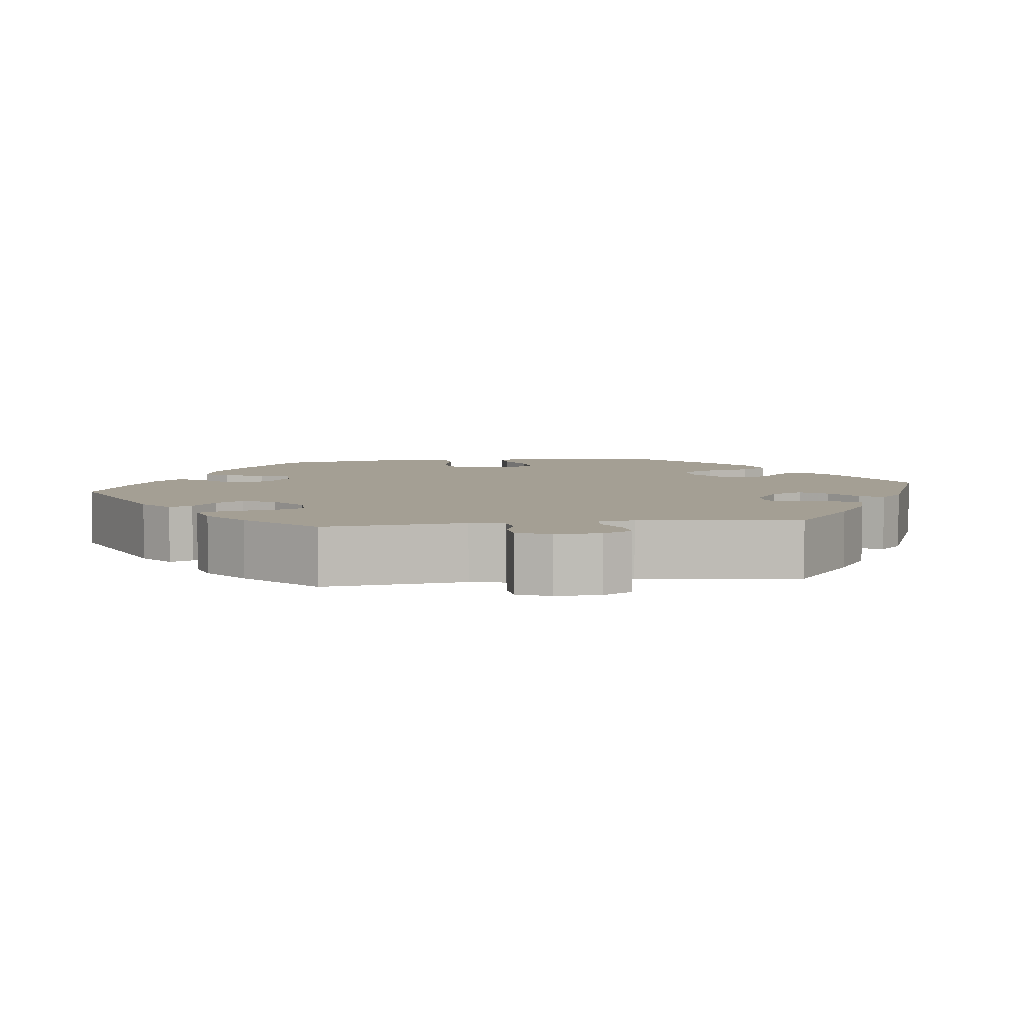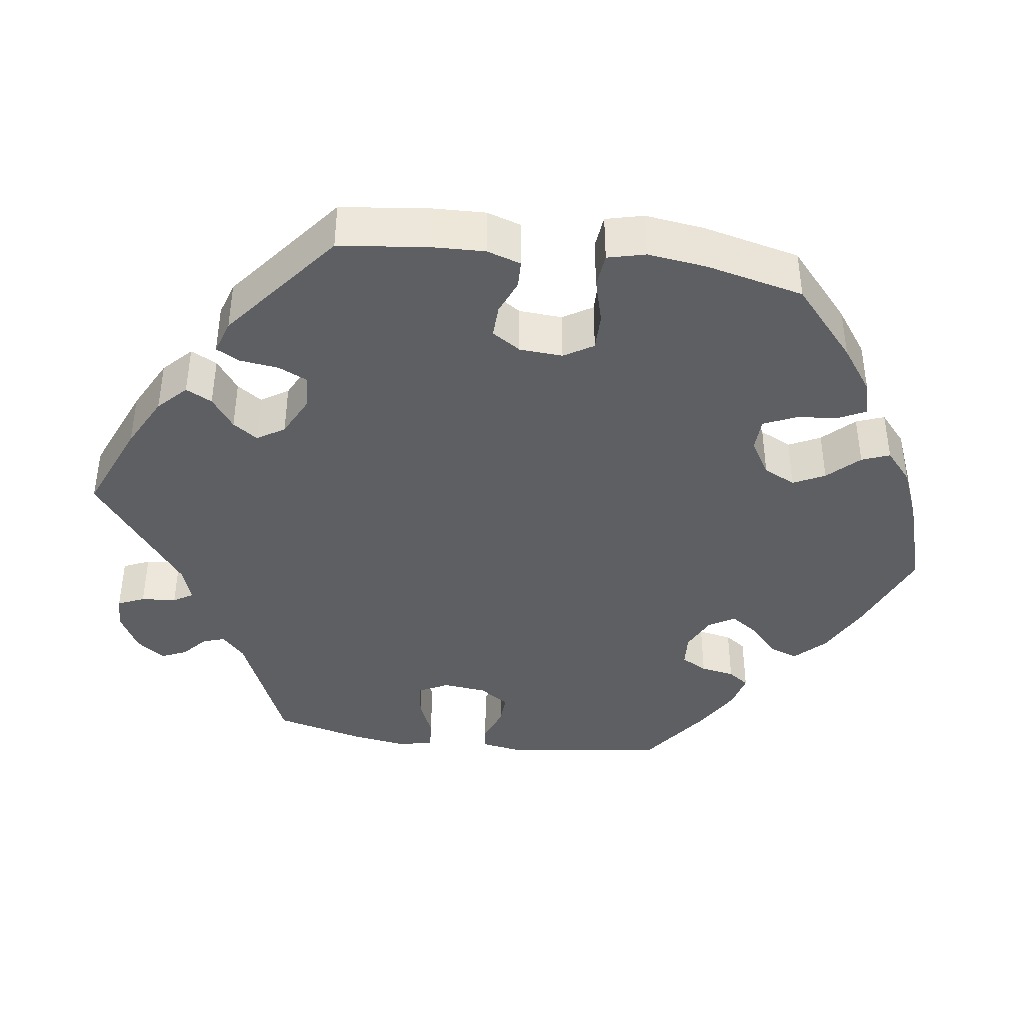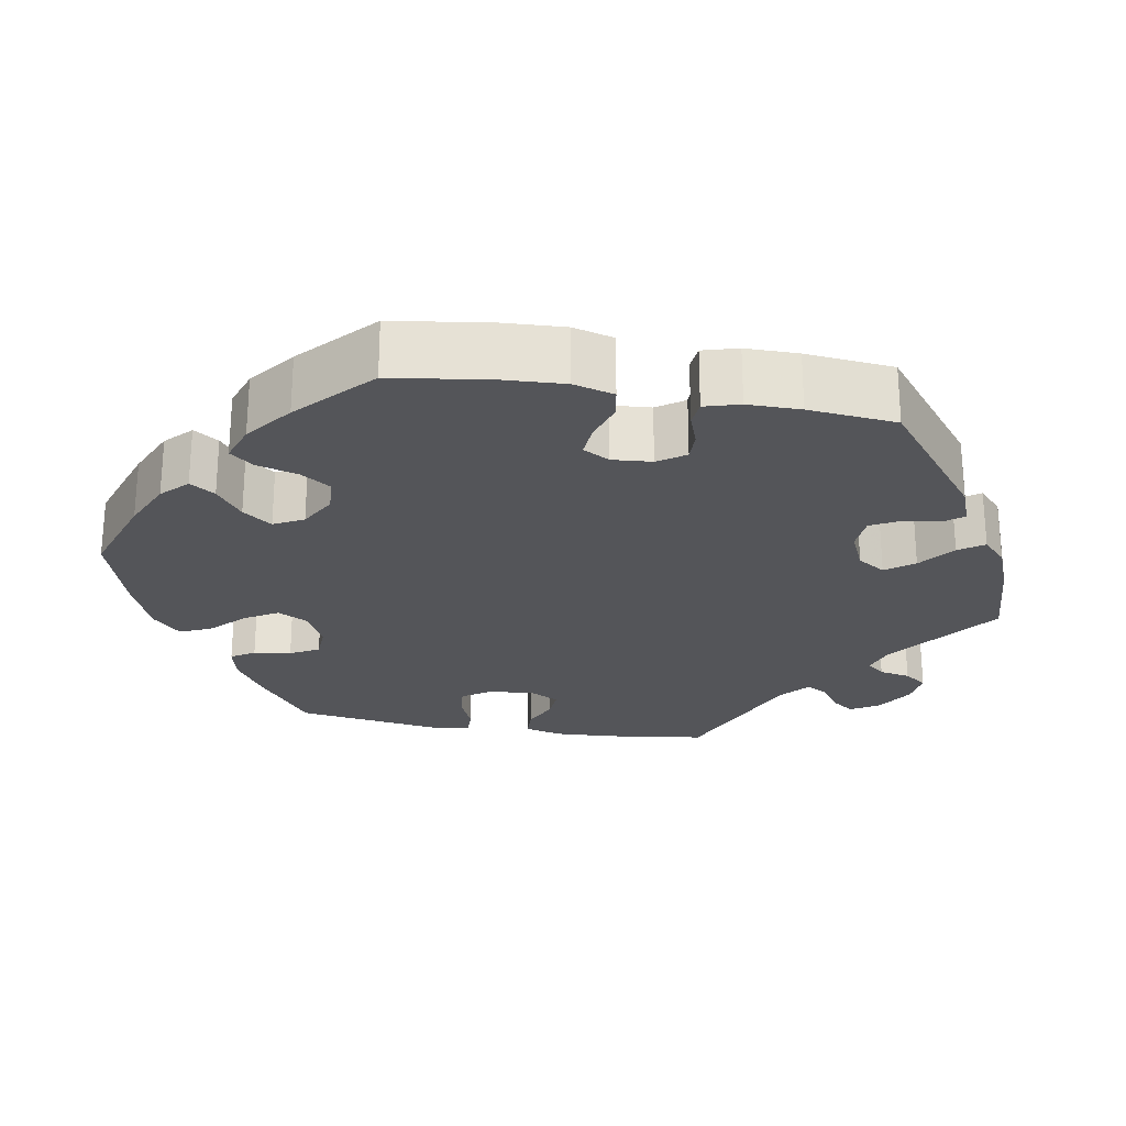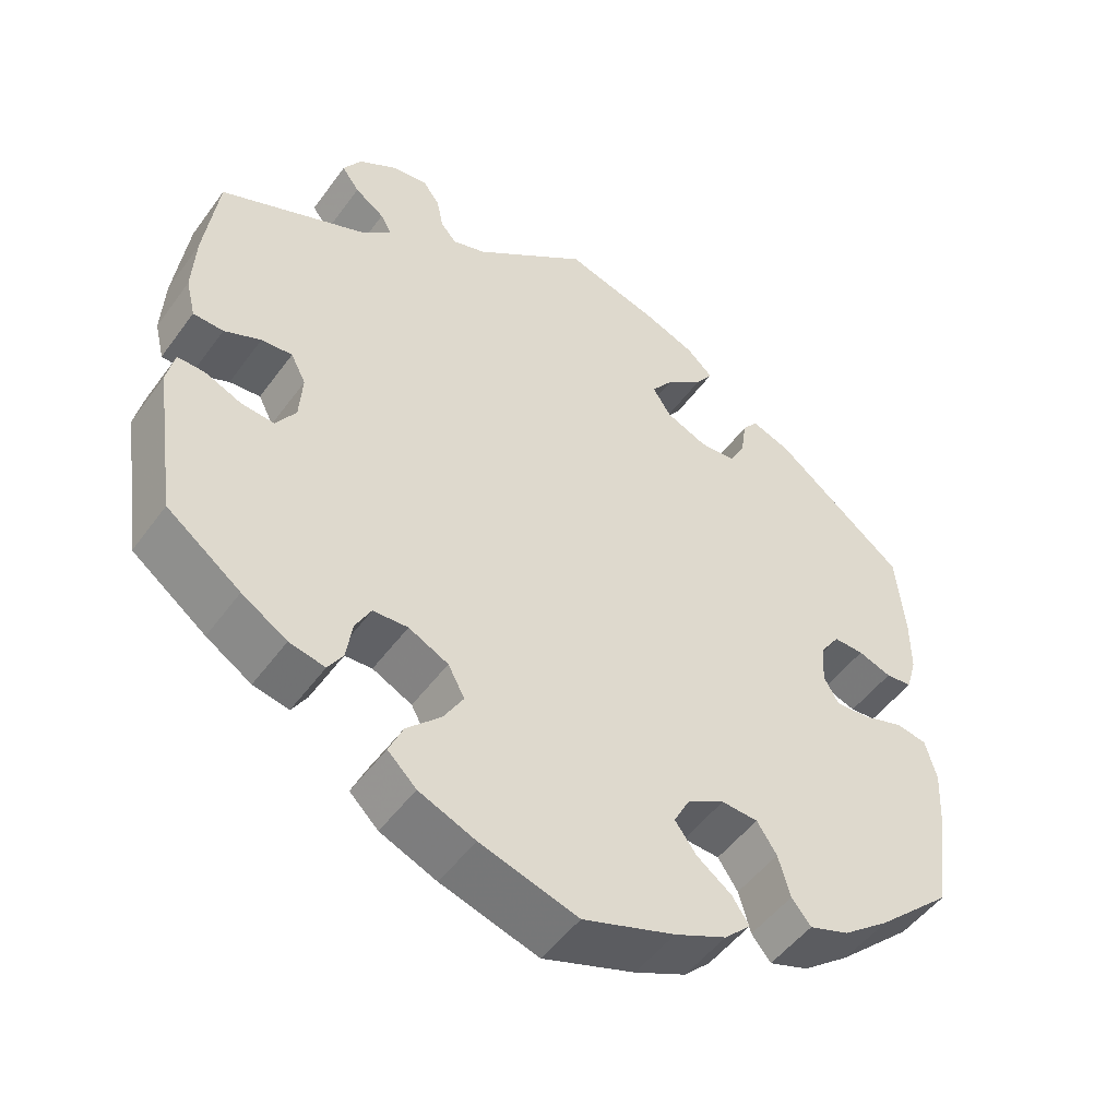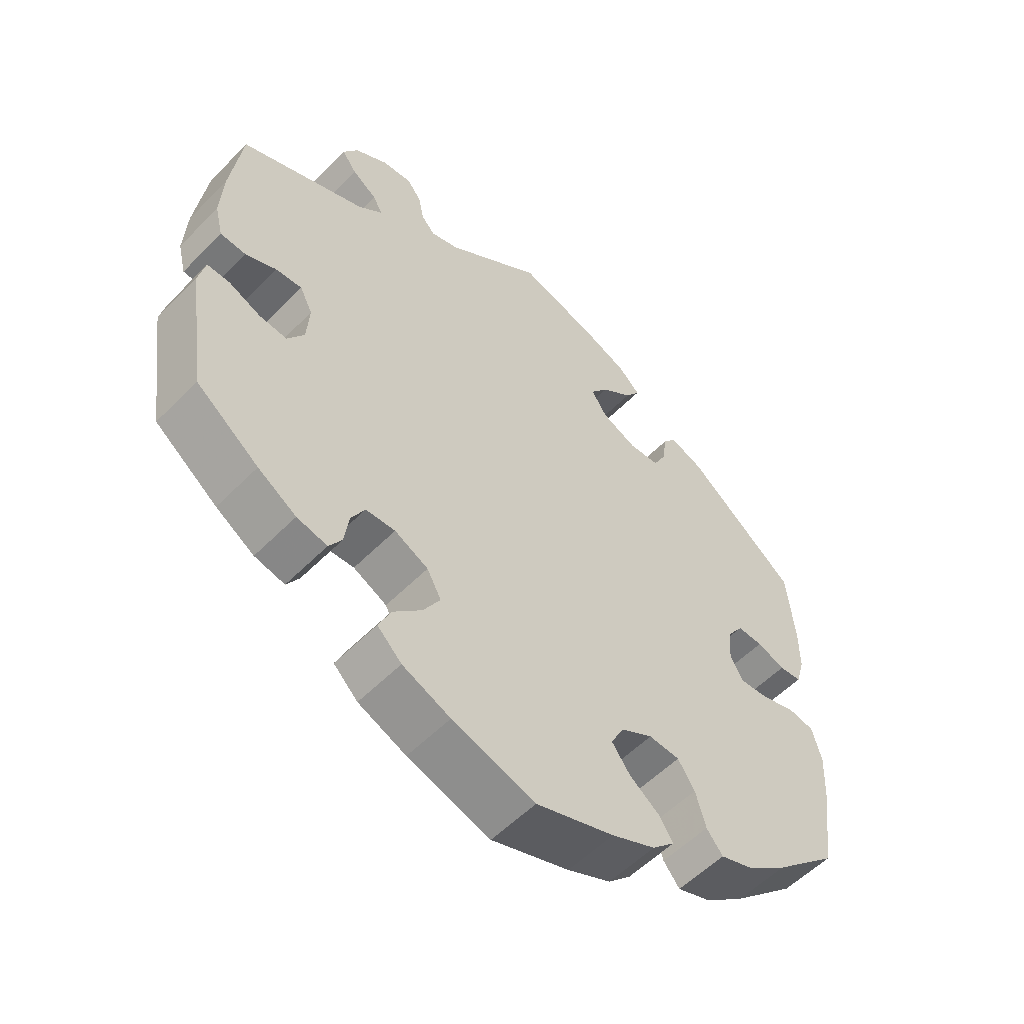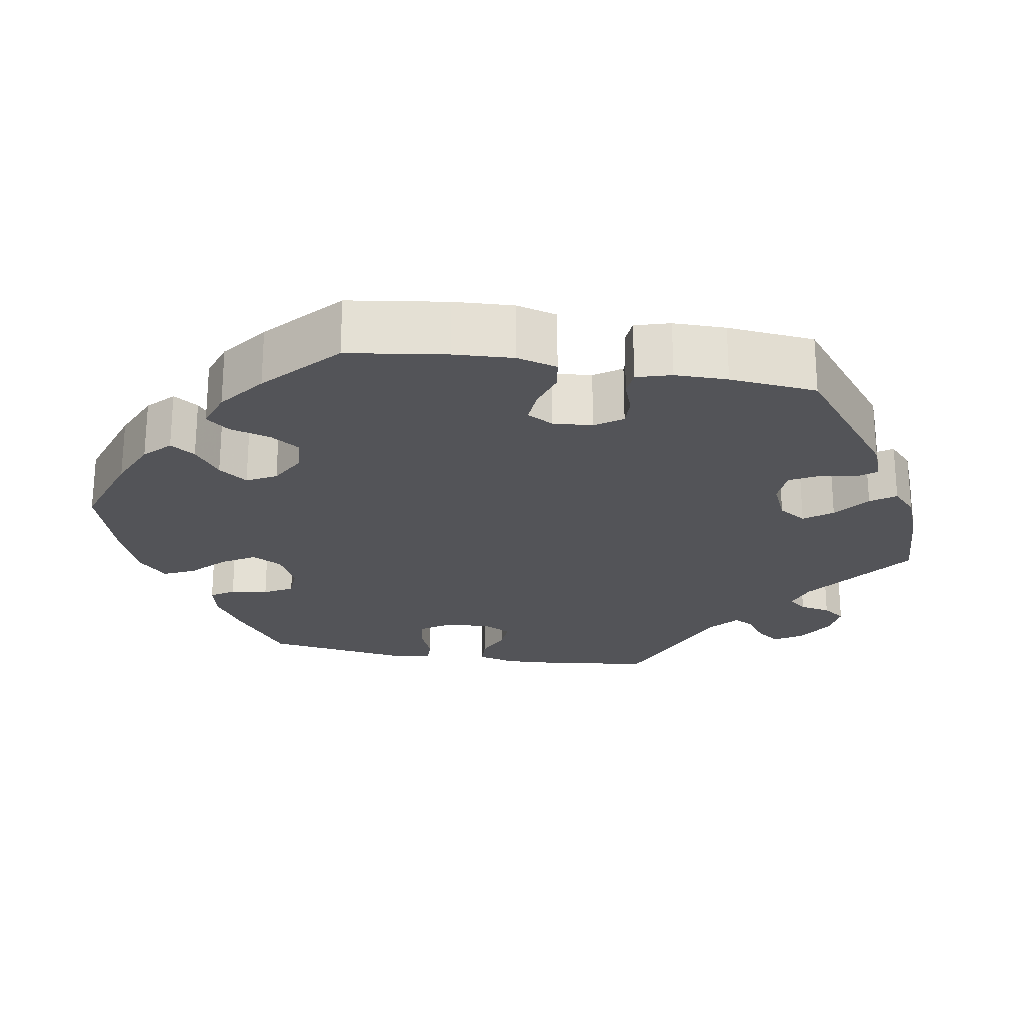
<metadata>
{"format":"obj","ext":"obj","renderer":"f3d","projection":"perspective","resolution":1024,"background":"white","views":[{"elev":5.6,"azim":22.6,"up":"+Y"},{"elev":-40.6,"azim":141.9,"up":"+Y"},{"elev":-24.7,"azim":-100.0,"up":"+Y"},{"elev":-49.8,"azim":145.3,"up":"+Z"},{"elev":-55.5,"azim":136.6,"up":"+Z"},{"elev":-23.5,"azim":-99.6,"up":"+Y"}]}
</metadata>
<code>
v 0.408 0.07 -0.358
v 0.351 0.07 -0.394
v 0.306 0.07 -0.404
v 0.287 0.07 -0.374
v 0.28 0.07 -0.326
v 0.26 0.07 -0.289
v 0.216 0.07 -0.287
v 0.166 0.07 -0.312
v 0.145 0.07 -0.351
v 0.17 0.07 -0.393
v 0.213 0.07 -0.435
v 0.231 0.07 -0.475
v 0.195 0.07 -0.51
v 0.124 0.07 -0.54
v 0.001 0.07 -0.578
v -0.115 0.07 -0.539
v -0.18 0.07 -0.51
v -0.213 0.07 -0.478
v -0.192 0.07 -0.446
v -0.148 0.07 -0.413
v -0.121 0.07 -0.376
v -0.141 0.07 -0.338
v -0.188 0.07 -0.312
v -0.234 0.07 -0.315
v -0.259 0.07 -0.353
v -0.274 0.07 -0.406
v -0.298 0.07 -0.436
v -0.348 0.07 -0.419
v -0.407 0.07 -0.374
v -0.501 0.07 -0.288
v -0.519 0.07 -0.161
v -0.523 0.07 -0.084
v -0.509 0.07 -0.032
v -0.47 0.07 -0.025
v -0.419 0.07 -0.041
v -0.376 0.07 -0.044
v -0.357 0.07 -0.01
v -0.361 0.07 0.041
v -0.385 0.07 0.076
v -0.423 0.07 0.075
v -0.465 0.07 0.06
v -0.498 0.07 0.063
v -0.511 0.07 0.108
v -0.511 0.07 0.176
v -0.5 0.07 0.289
v -0.336 0.07 0.418
v -0.286 0.07 0.437
v -0.267 0.07 0.412
v -0.26 0.07 0.364
v -0.241 0.07 0.328
v -0.195 0.07 0.325
v -0.143 0.07 0.348
v -0.12 0.07 0.384
v -0.147 0.07 0.42
v -0.193 0.07 0.455
v -0.215 0.07 0.487
v -0.182 0.07 0.518
v -0.117 0.07 0.544
v 0 0.07 0.578
v 0.144 0.07 0.472
v 0.186 0.07 0.459
v 0.206 0.07 0.482
v 0.214 0.07 0.522
v 0.235 0.07 0.551
v 0.28 0.07 0.546
v 0.329 0.07 0.516
v 0.351 0.07 0.48
v 0.329 0.07 0.45
v 0.292 0.07 0.424
v 0.278 0.07 0.398
v 0.314 0.07 0.367
v 0.501 0.07 0.29
v 0.518 0.07 0.163
v 0.522 0.07 0.086
v 0.51 0.07 0.037
v 0.472 0.07 0.035
v 0.426 0.07 0.055
v 0.387 0.07 0.058
v 0.368 0.07 0.021
v 0.372 0.07 -0.037
v 0.397 0.07 -0.075
v 0.438 0.07 -0.071
v 0.485 0.07 -0.051
v 0.519 0.07 -0.05
v 0.529 0.07 -0.095
v 0.501 0.07 -0.288
v 0.408 0 -0.358
v 0.351 0 -0.394
v 0.306 0 -0.404
v 0.287 0 -0.374
v 0.28 0 -0.326
v 0.26 0 -0.289
v 0.216 0 -0.287
v 0.166 0 -0.312
v 0.145 0 -0.351
v 0.17 0 -0.393
v 0.213 0 -0.435
v 0.231 0 -0.475
v 0.195 0 -0.51
v 0.124 0 -0.54
v 0.001 0 -0.578
v -0.115 0 -0.539
v -0.18 0 -0.51
v -0.213 0 -0.478
v -0.192 0 -0.446
v -0.148 0 -0.413
v -0.121 0 -0.376
v -0.141 0 -0.338
v -0.188 0 -0.312
v -0.234 0 -0.315
v -0.259 0 -0.353
v -0.274 0 -0.406
v -0.298 0 -0.436
v -0.348 0 -0.419
v -0.407 0 -0.374
v -0.501 0 -0.288
v -0.519 0 -0.161
v -0.523 0 -0.084
v -0.509 0 -0.032
v -0.47 0 -0.025
v -0.419 0 -0.041
v -0.376 0 -0.044
v -0.357 0 -0.01
v -0.361 0 0.041
v -0.385 0 0.076
v -0.423 0 0.075
v -0.465 0 0.06
v -0.498 0 0.063
v -0.511 0 0.108
v -0.511 0 0.176
v -0.5 0 0.289
v -0.336 0 0.418
v -0.286 0 0.437
v -0.267 0 0.412
v -0.26 0 0.364
v -0.241 0 0.328
v -0.195 0 0.325
v -0.143 0 0.348
v -0.12 0 0.384
v -0.147 0 0.42
v -0.193 0 0.455
v -0.215 0 0.487
v -0.182 0 0.518
v -0.117 0 0.544
v 0 0 0.578
v 0.144 0 0.472
v 0.186 0 0.459
v 0.206 0 0.482
v 0.214 0 0.522
v 0.235 0 0.551
v 0.28 0 0.546
v 0.329 0 0.516
v 0.351 0 0.48
v 0.329 0 0.45
v 0.292 0 0.424
v 0.278 0 0.398
v 0.314 0 0.367
v 0.501 0 0.29
v 0.518 0 0.163
v 0.522 0 0.086
v 0.51 0 0.037
v 0.472 0 0.035
v 0.426 0 0.055
v 0.387 0 0.058
v 0.368 0 0.021
v 0.372 0 -0.037
v 0.397 0 -0.075
v 0.438 0 -0.071
v 0.485 0 -0.051
v 0.519 0 -0.05
v 0.529 0 -0.095
v 0.501 0 -0.288
f 82 83 84 85
f 81 82 85 86
f 80 81 86 1
f 74 75 76 77
f 74 77 78
f 71 72 73 74
f 70 71 74 78
f 66 67 68 69
f 66 69 70
f 65 66 70
f 62 63 64 65
f 61 62 65 70
f 60 61 70 78
f 54 55 56 57
f 53 54 57 58
f 46 47 48 49
f 46 49 50
f 45 46 50
f 44 45 50 51
f 40 41 42 43
f 39 40 43 44
f 32 33 34 35
f 32 35 36
f 31 32 36
f 30 31 36
f 29 30 36 37
f 25 26 27 28
f 24 25 28 29
f 17 18 19 20
f 17 20 21
f 16 17 21
f 15 16 21
f 14 15 21 22
f 10 11 12 13
f 9 10 13 14
f 2 3 4 5
f 80 1 2 5
f 79 80 5 6
f 60 78 79
f 53 58 59 60
f 52 53 60 79
f 39 44 51 52
f 38 39 52 79
f 37 38 79 6
f 24 29 37
f 23 24 37
f 22 23 37
f 9 14 22 37
f 8 9 37
f 7 8 37
f 6 7 37
f 171 170 169 168
f 172 171 168 167
f 87 172 167 166
f 163 162 161 160
f 164 163 160
f 160 159 158 157
f 164 160 157 156
f 155 154 153 152
f 156 155 152
f 156 152 151
f 151 150 149 148
f 156 151 148 147
f 164 156 147 146
f 143 142 141 140
f 144 143 140 139
f 135 134 133 132
f 136 135 132
f 136 132 131
f 137 136 131 130
f 129 128 127 126
f 130 129 126 125
f 121 120 119 118
f 122 121 118
f 122 118 117
f 122 117 116
f 123 122 116 115
f 114 113 112 111
f 115 114 111 110
f 106 105 104 103
f 107 106 103
f 107 103 102
f 107 102 101
f 108 107 101 100
f 99 98 97 96
f 100 99 96 95
f 91 90 89 88
f 91 88 87 166
f 92 91 166 165
f 165 164 146
f 146 145 144 139
f 165 146 139 138
f 138 137 130 125
f 165 138 125 124
f 92 165 124 123
f 123 115 110
f 123 110 109
f 123 109 108
f 123 108 100 95
f 123 95 94
f 123 94 93
f 123 93 92
f 1 87 88 2
f 2 88 89 3
f 3 89 90 4
f 4 90 91 5
f 5 91 92 6
f 6 92 93 7
f 7 93 94 8
f 8 94 95 9
f 9 95 96 10
f 10 96 97 11
f 11 97 98 12
f 12 98 99 13
f 13 99 100 14
f 14 100 101 15
f 15 101 102 16
f 16 102 103 17
f 17 103 104 18
f 18 104 105 19
f 19 105 106 20
f 20 106 107 21
f 21 107 108 22
f 22 108 109 23
f 23 109 110 24
f 24 110 111 25
f 25 111 112 26
f 26 112 113 27
f 27 113 114 28
f 28 114 115 29
f 29 115 116 30
f 30 116 117 31
f 31 117 118 32
f 32 118 119 33
f 33 119 120 34
f 34 120 121 35
f 35 121 122 36
f 36 122 123 37
f 37 123 124 38
f 38 124 125 39
f 39 125 126 40
f 40 126 127 41
f 41 127 128 42
f 42 128 129 43
f 43 129 130 44
f 44 130 131 45
f 45 131 132 46
f 46 132 133 47
f 47 133 134 48
f 48 134 135 49
f 49 135 136 50
f 50 136 137 51
f 51 137 138 52
f 52 138 139 53
f 53 139 140 54
f 54 140 141 55
f 55 141 142 56
f 56 142 143 57
f 57 143 144 58
f 58 144 145 59
f 59 145 146 60
f 60 146 147 61
f 61 147 148 62
f 62 148 149 63
f 63 149 150 64
f 64 150 151 65
f 65 151 152 66
f 66 152 153 67
f 67 153 154 68
f 68 154 155 69
f 69 155 156 70
f 70 156 157 71
f 71 157 158 72
f 72 158 159 73
f 73 159 160 74
f 74 160 161 75
f 75 161 162 76
f 76 162 163 77
f 77 163 164 78
f 78 164 165 79
f 79 165 166 80
f 80 166 167 81
f 81 167 168 82
f 82 168 169 83
f 83 169 170 84
f 84 170 171 85
f 85 171 172 86
f 86 172 87 1

</code>
